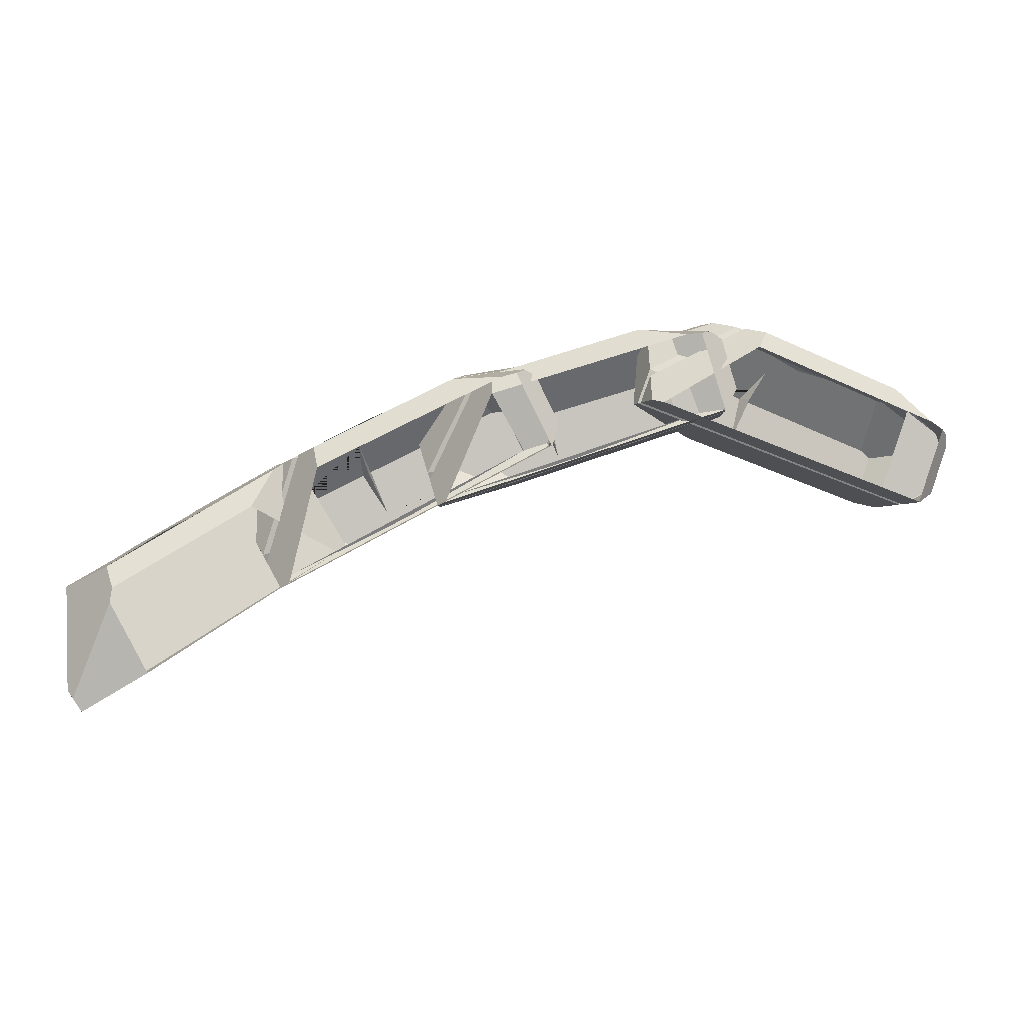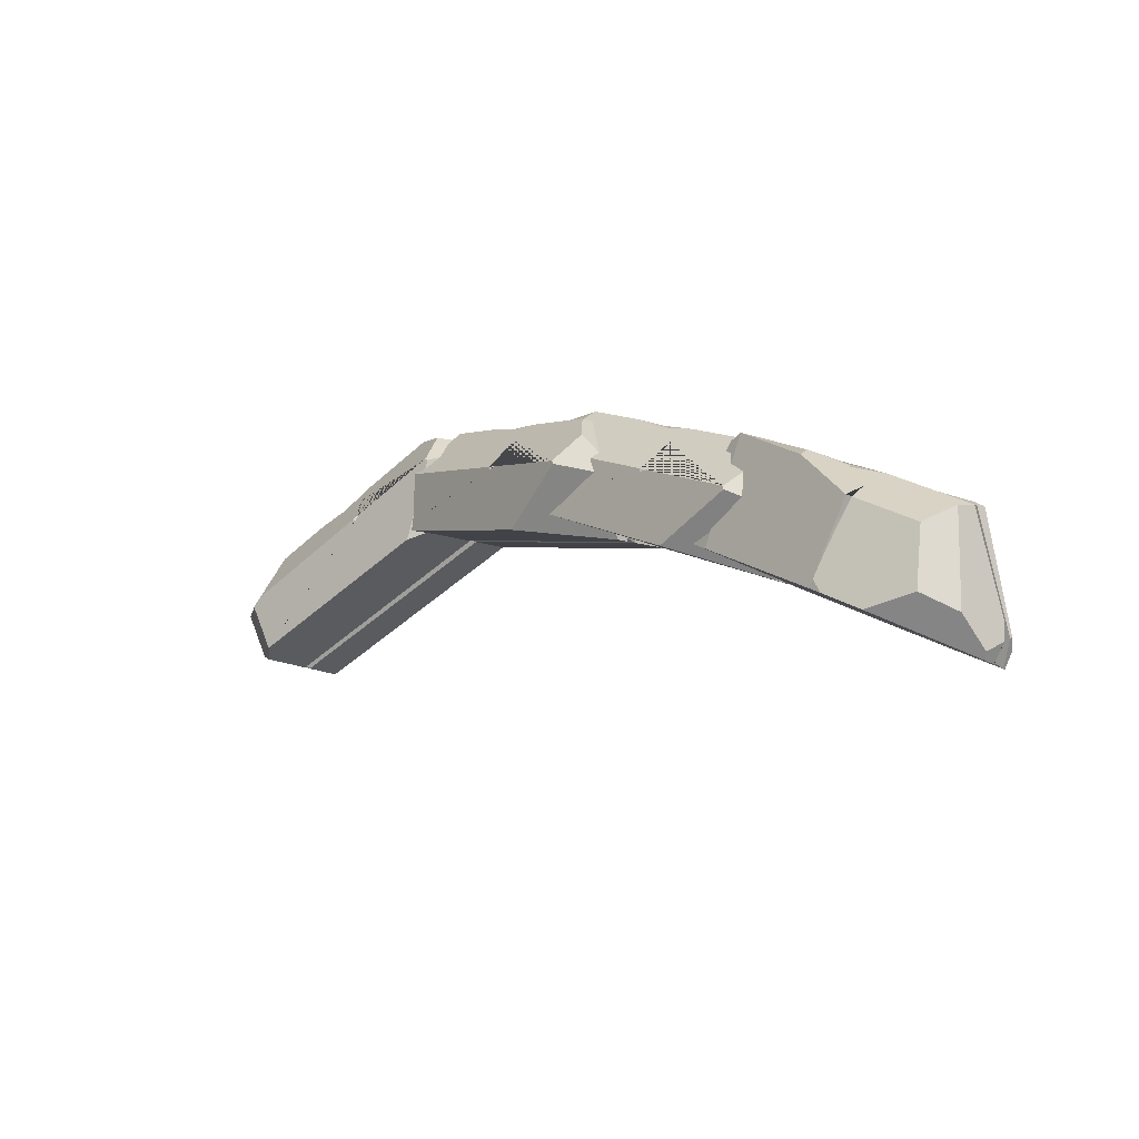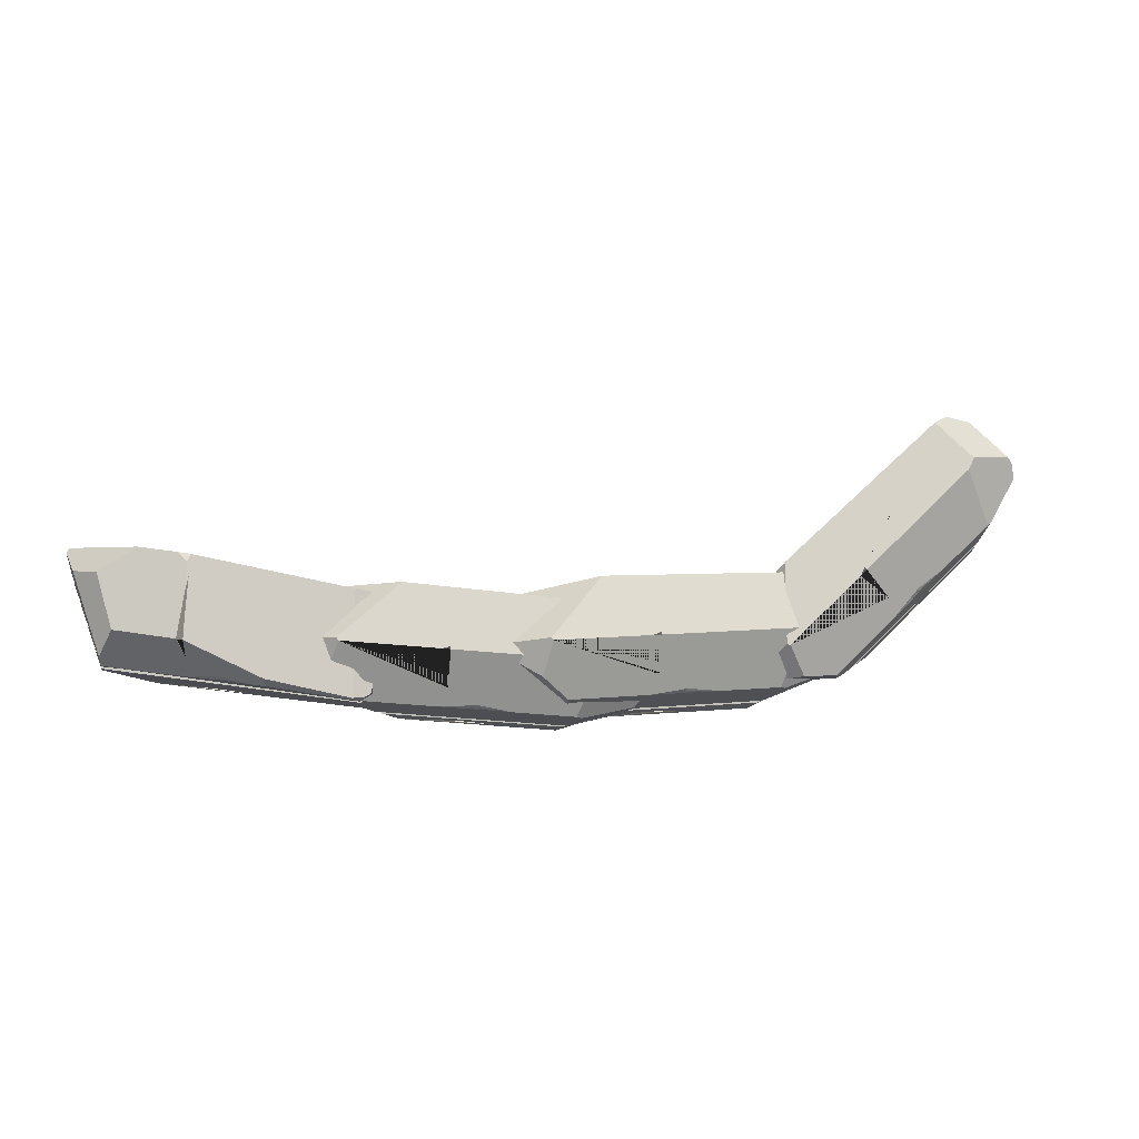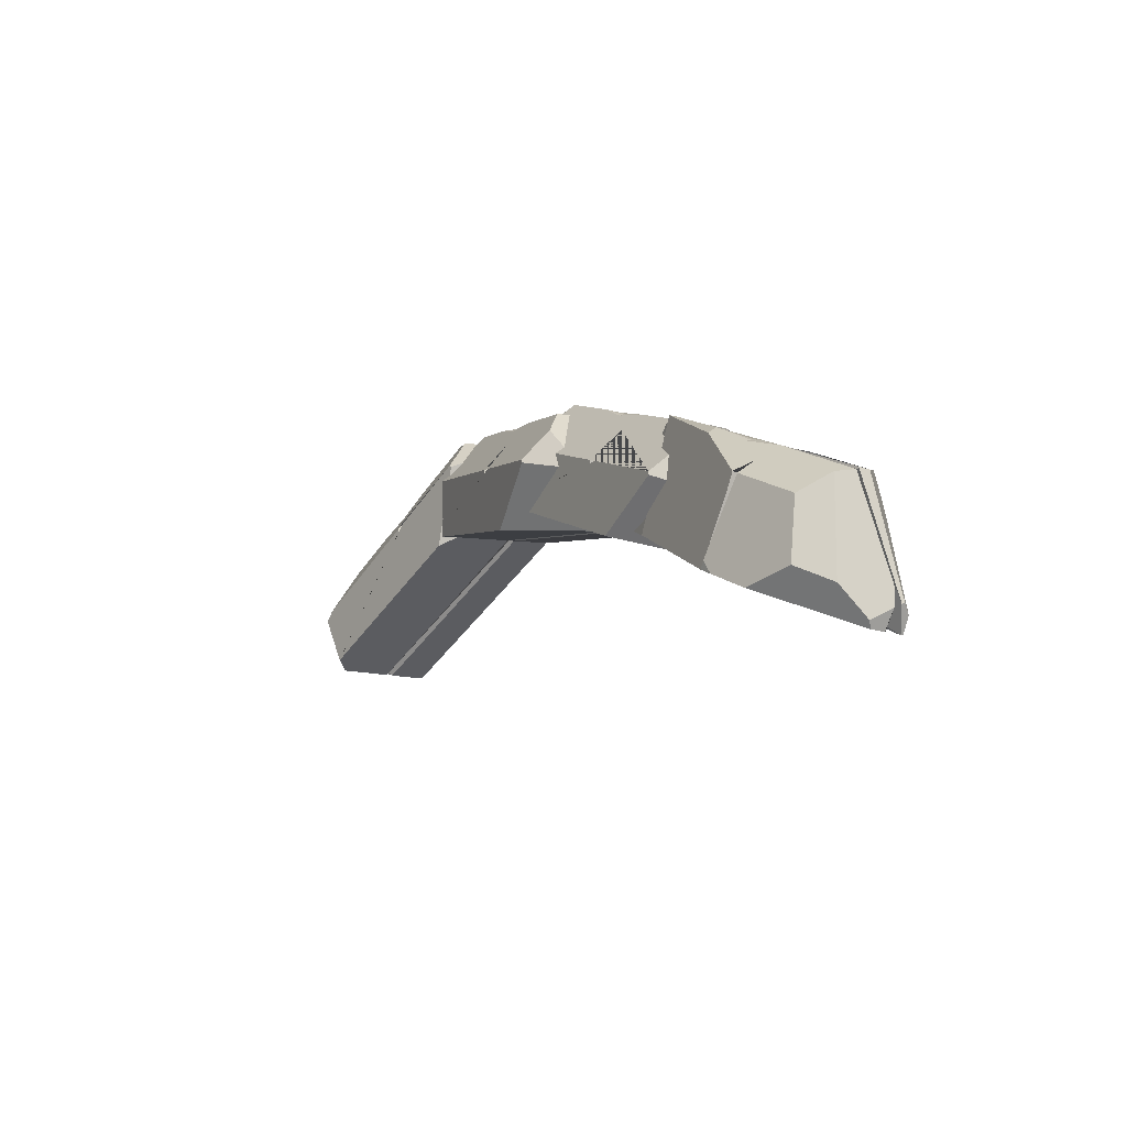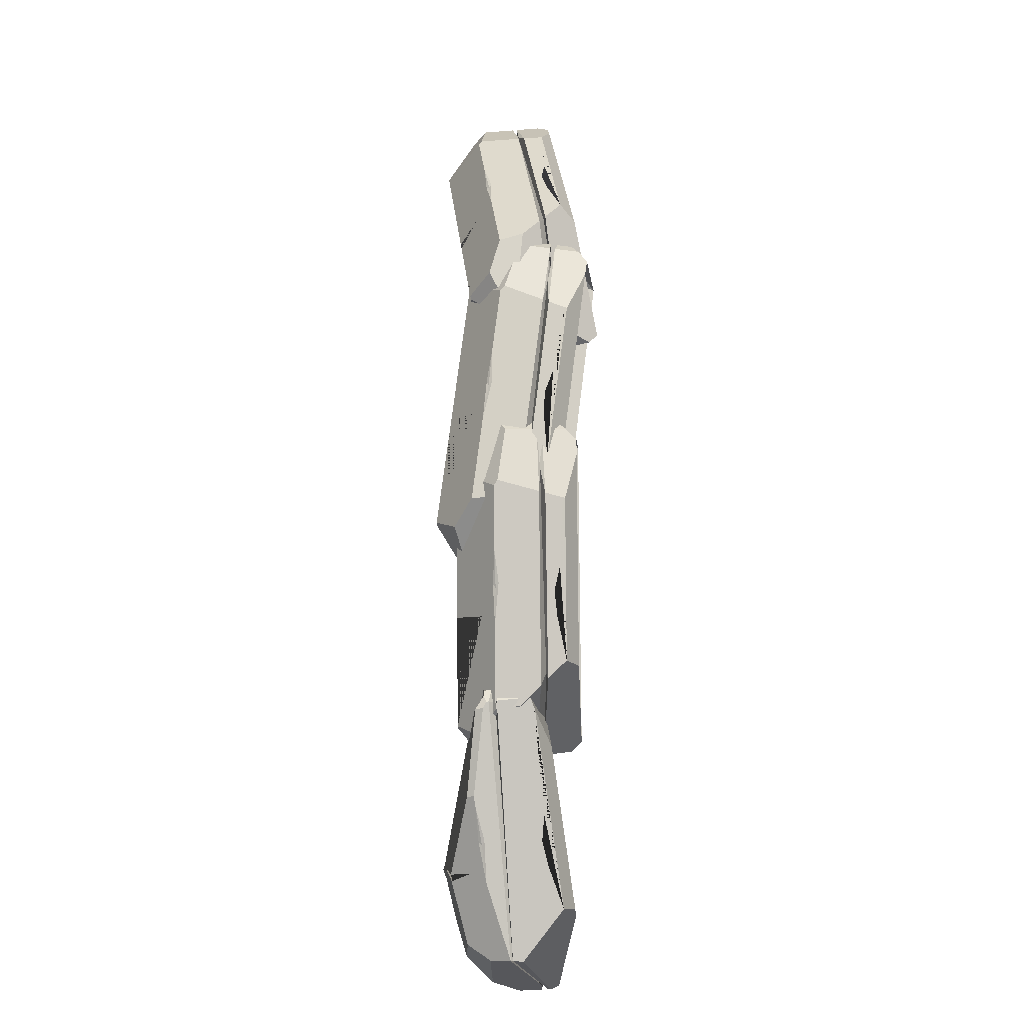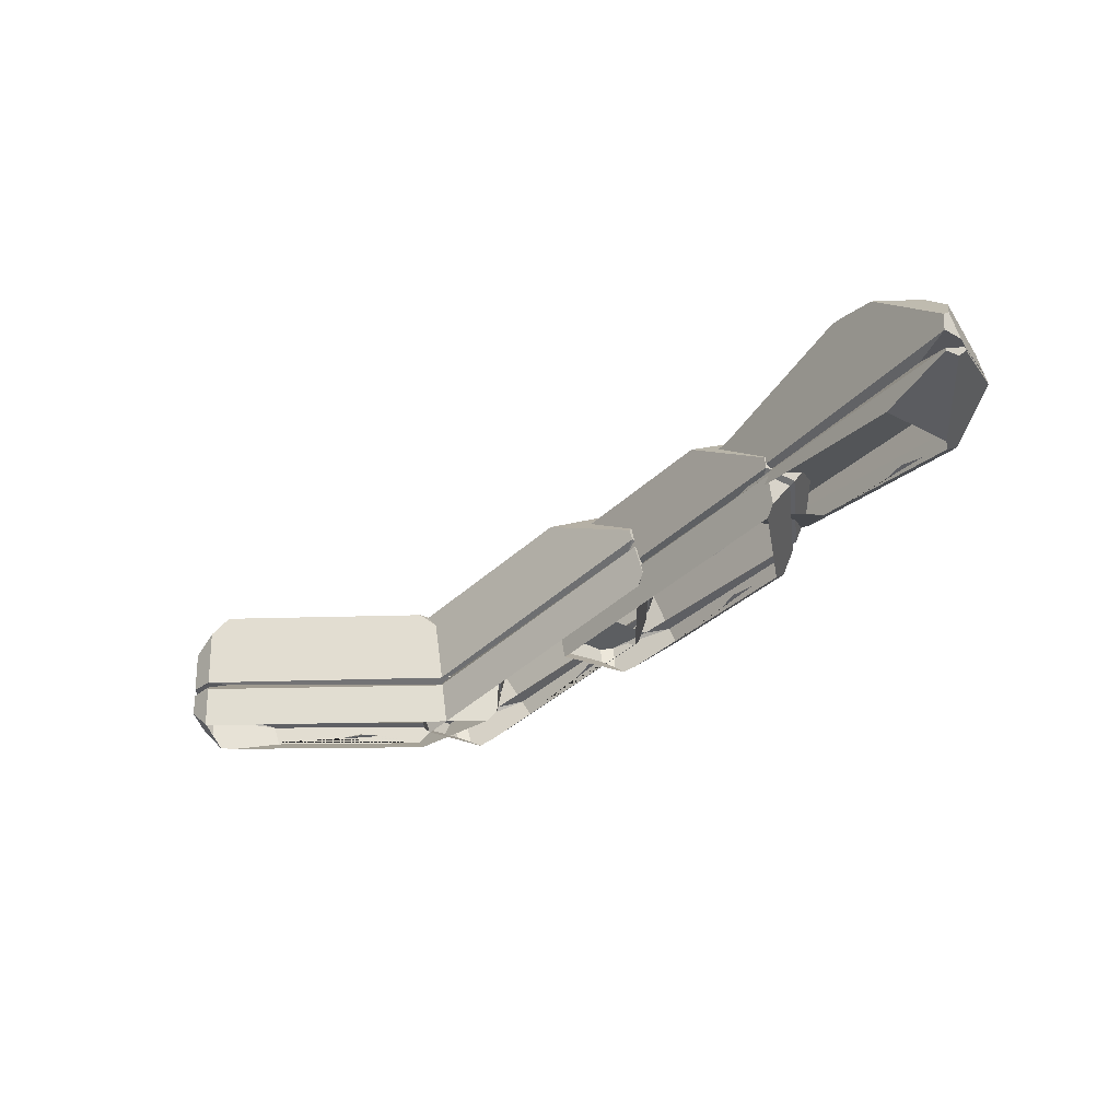
<metadata>
{"format":"obj","ext":"obj","renderer":"f3d","projection":"perspective","resolution":1024,"background":"white","views":[{"elev":3.4,"azim":-13.2,"up":"+Z"},{"elev":-21.5,"azim":-141.0,"up":"+Z"},{"elev":79.6,"azim":-22.4,"up":"+Y"},{"elev":-20.8,"azim":-126.1,"up":"+Z"},{"elev":59.4,"azim":-96.8,"up":"+Z"},{"elev":-29.4,"azim":-156.6,"up":"+Y"}]}
</metadata>
<code>
o GR1_Cube.007
v -109.1 26.28 40.37
v -111.6 27.48 33.82
v -108.8 29.17 39.69
v -108.2 26.42 40.88
v -107.4 26.25 41.31
v -111.2 26.69 39.13
v -101.2 27.38 40.14
v -111.5 26.88 33.86
v -103 27.12 43.33
v -103.6 27.08 43.45
v -103.6 27.96 43.43
v -108.3 29.61 38.54
v -110.5 25.88 39.57
v -110.3 25.41 38.8
v -108.3 26.24 40.79
v -108.3 26.31 40.61
v -106.9 28.75 41.51
v -108.1 28.65 40.71
v -109.4 28.63 40.11
v -108 28.76 40.73
v -108 28.55 40.86
v -108.9 29.86 35.37
v -108.8 29.9 39.08
v -108.4 29.91 38.46
v -110.9 29.54 37.81
v -110.6 29.59 35.62
v -107.6 30.06 36.16
v -101.2 25.75 40.22
v -101.6 25.63 40
v -103.9 26.21 43.29
v -103.6 26.31 43.47
v -103 26.36 43.34
v -104.9 25.66 41.84
v -104 26.19 43.24
v -110.4 25.38 38.23
v -109 25.26 35.47
v -111.5 26.09 33.92
v -111.8 26.13 34.45
v -101.3 28.18 40.1
v -103.1 27.98 43.32
v -103.3 28.02 43.37
v -107.5 30.03 37.13
v -107.2 30.08 36.42
v -108.2 29.92 38.55
v -108.6 29.9 39.22
v -107.4 30.15 36.64
v -107.8 30.01 37.56
v -106.5 28.77 41.71
v -103.8 28.1 43.32
v -106.4 29.02 41.49
v -103.8 28.39 43.28
v -103 27.39 43.32
v -102.8 27.16 42.86
v -103.6 27.56 43.44
v -101.2 25.86 40.21
v -111.5 26.19 33.92
v -111.6 26.88 33.89
v -103.1 27.69 43.32
v -102.5 27.21 42.32
v -103.6 27.87 43.43
v -101.2 26.18 40.2
v -111.5 26.86 33.86
v -111 26.99 35.8
v -103.1 27.46 43.07
v -102.7 27.16 42.45
v -103.5 27.61 43.17
v -101.5 26.12 40.36
v -110.4 26.51 34.86
v -111 26.99 35.79
v -111.7 27.65 34.03
v -111.9 26.82 34.52
v -112 26.77 35.78
v -112 27.58 38.64
v -111.6 28.69 35.01
v -111.7 28.77 38.39
v -112 26.47 34.73
v -111.9 27.96 38.59
v -112 26.71 35.04
v -112 26.57 34.67
v -111.9 27.95 38.68
v -111.9 27.11 34.35
v -112 26.8 35.15
v -111.9 28.03 38.58
v -112 26.79 35.14
v -102.2 28.37 39.53
v -101.1 25 44.86
v -103.6 24.25 38.91
v -100.5 28.59 39.99
v -103.9 24.66 38.71
v -103.7 26.58 38.56
v -100.1 28.69 42.87
v -99.75 28.65 43.02
v -100.4 27.77 44.16
v -100.2 25 45.31
v -99.44 24.7 45.69
v -103.1 25.59 43.83
v -103.8 25.82 38.62
v -104.3 25.83 39.63
v -103.3 25.87 43.71
v -103.8 26.16 38.59
v -104.5 26.15 39.88
v -102.8 25.61 43.67
v -94.12 25.1 43.98
v -103.3 25.76 39.13
v -103.8 25.76 40.1
v -94.76 28.1 45.46
v -96.37 26.82 46.9
v -104.6 28.18 40.41
v -103.5 29.05 41.08
v -103.4 29.06 41.21
v -99.93 28.12 43
v -99.08 28.47 41.31
v -102.6 24.83 44.17
v -102.5 24.34 43.4
v -100.3 24.83 45.23
v -100.3 24.89 45.05
v -98.53 27.06 45.84
v -99.78 27.16 45.13
v -101 27.33 44.61
v -99.6 27.24 45.14
v -99.63 27.03 45.27
v -97.15 24.32 46.82
v -96.9 24.94 46.87
v -96.81 25.17 46.88
v -95.83 25.01 46.94
v -96.21 26.67 46.99
v -95.38 23.56 46.9
v -97.19 24.24 46.81
v -104.9 27.49 40.93
v -104.9 27.92 40.92
v -103.8 26.7 43.35
v -104.3 28.29 42.09
v -103.8 27.64 43.24
v -93.39 27.83 43.68
v -93.53 26.64 46.81
v -94.27 28.04 45.51
v -93.46 23.15 44.22
v -94.81 23.49 47.05
v -94.32 24.76 47.23
v -93.84 24.66 47
v -93.82 24.9 47.01
v -94.3 24.94 47.24
v -94.2 26.14 47.32
v -93.7 26.35 47.09
v -93.89 24.1 46.97
v -94.39 23.84 47.17
v -92.91 24.64 45.08
v -93.21 24.7 44.16
v -93.23 24.83 44.27
v -93.17 24.98 44.14
v -92.87 24.91 45.07
v -93.21 24.99 44.26
v -92.67 26.42 44.99
v -92.88 27.08 44.03
v -93.41 23.2 44.24
v -93.01 23.88 45.13
v -93.91 24.61 47.46
v -97.46 24.36 41.99
v -93.55 28.15 42.53
v -97.7 24.81 41.84
v -97.26 26.69 41.65
v -92.66 28.14 45.29
v -92.34 28.06 45.39
v -92.92 27.26 46.63
v -93.01 24.48 47.76
v -92.21 24.06 48.01
v -95.94 25.52 46.76
v -97.44 25.95 41.72
v -97.78 26.02 42.8
v -96.11 25.83 46.66
v -97.36 26.28 41.69
v -97.8 26.35 43.07
v -95.65 25.5 46.55
v -87.23 23.68 45.47
v -96.91 25.81 42.15
v -97.24 25.87 43.19
v -87.17 26.72 47.01
v -88.7 25.67 48.7
v -97.57 28.37 43.6
v -96.2 29.04 44.07
v -96.16 29.04 44.2
v -92.59 27.56 45.41
v -91.98 27.8 43.61
v -95.51 24.69 47.01
v -95.63 24.21 46.25
v -93.09 24.32 47.69
v -93.11 24.38 47.52
v -90.94 26.25 48
v -92.26 26.55 47.5
v -93.53 26.92 47.18
v -92.07 26.6 47.48
v -92.11 26.39 47.61
v -89.86 23.32 48.77
v -89.51 23.89 48.77
v -89.39 24.1 48.77
v -88.45 23.8 48.66
v -88.56 25.49 48.76
v -88.23 22.29 48.56
v -89.91 23.24 48.77
v -97.89 27.73 44.17
v -97.8 28.15 44.16
v -96.58 26.74 46.39
v -97.01 28.41 45.21
v -96.45 27.67 46.27
v -86.16 26.27 45.04
v -85.98 25.06 48.16
v -86.69 26.58 46.98
v -86.85 21.65 45.62
v -87.66 22.14 48.62
v -86.96 23.32 48.71
v -86.55 23.15 48.41
v -86.49 23.39 48.42
v -86.91 23.5 48.72
v -86.62 24.66 48.77
v -86.14 24.8 48.46
v -86.69 22.6 48.39
v -87.18 22.42 48.67
v -85.94 23.02 46.37
v -86.38 23.14 45.5
v -86.36 23.27 45.61
v -86.3 23.41 45.48
v -85.87 23.28 46.35
v -86.32 23.43 45.6
v -85.45 24.75 46.22
v -85.72 25.45 45.31
v -86.79 21.69 45.63
v -86.16 22.28 46.43
v -83.25 23.13 48.03
v -89.28 21.86 45.91
v -86.79 26.51 44.42
v -89.66 22.24 46
v -89.83 24.16 45.82
v -84.39 26.79 46.04
v -84.07 26.79 45.91
v -83.57 25.91 47.12
v -82.35 23.24 47.7
v -81.51 23.02 47.35
v -85.4 23.5 48.85
v -89.76 23.4 45.89
v -89.36 23.42 46.96
v -85.65 23.76 48.92
v -89.79 23.74 45.86
v -89.28 23.74 47.22
v -85.31 23.54 48.5
v -79.27 23.79 42.27
v -89.07 23.4 45.89
v -88.68 23.42 46.91
v -78.89 26.8 43.83
v -78.77 25.46 45.94
v -89.19 25.77 47.76
v -88 26.77 47.37
v -87.9 26.79 47.44
v -84.15 26.25 46.01
v -84.87 26.58 44.26
v -84.74 22.8 48.68
v -85.22 22.28 48.09
v -82.43 23.06 47.68
v -82.56 23.11 47.56
v -81.01 25.45 46.84
v -82.38 25.41 47.3
v -83.61 25.45 47.89
v -82.26 25.51 47.18
v -82.17 25.3 47.28
v -79.11 22.9 46.41
v -78.97 23.54 46.27
v -78.92 23.77 46.22
v -78.21 23.7 45.52
v -78.58 25.32 45.89
v -77.8 22.29 45.12
v -79.13 22.81 46.43
v -88.95 25.09 48.31
v -88.98 25.52 48.3
v -86.37 24.52 49.11
v -87.77 25.99 48.67
v -86.53 25.45 49.06
v -79.27 26.54 41.61
v -76.93 25.51 43.78
v -78.52 26.78 43.49
v -78.47 21.92 41.89
v -77.31 22.28 44.8
v -76.96 23.6 44.59
v -76.81 23.53 44.08
v -76.81 23.77 44.08
v -76.96 23.78 44.59
v -76.95 24.99 44.61
v -76.81 25.23 44.08
v -76.81 22.96 44.08
v -76.97 22.67 44.58
v -77.6 23.49 42.1
v -78.5 23.47 41.71
v -78.44 23.61 41.8
v -78.51 23.76 41.67
v -77.62 23.76 42.07
v -78.46 23.77 41.79
v -77.68 25.27 41.91
v -78.6 25.87 41.45
v -78.43 21.96 41.87
v -77.57 22.72 42.19
f 1 15 16
f 34 13 14 33
f 23 3 12 24
f 44 42 12
f 4 1 16
f 73 72 6
f 61 7 59
f 37 36 35 38
f 30 5 15 1 13 34
f 16 15 5
f 16 5 4
f 17 20 18
f 18 20 19
f 19 21 18
f 18 21 17
f 81 57 71
f 43 27 46
f 51 50 48 49
f 70 74 26 22 2
f 30 34 33 29 28 32 31
f 9 10 31 32
f 13 1 4 5 30 31 10 6
f 62 8 7 61
f 23 24 47 46 27 22 26 25
f 12 3 45 44
f 12 42 47 24
f 58 40 41 11 60
f 53 52 9
f 8 2 22 27 43 85 39 7
f 42 44 45 50 51 85 43 46 47
f 41 51 49 11
f 60 11 49 48 17 21 19 83
f 37 56 55 28 29 36
f 74 70 81 83 75
f 28 55 53 9 32
f 9 52 54 10
f 65 64 52 53
f 72 73 80 79 76
f 68 62 61 67
f 67 61 59 65
f 64 58 60 66
f 7 39 40 58 59
f 83 81 71 84 82
f 56 68 67 55
f 55 67 65 53
f 59 58 64 65
f 52 64 66 54
f 68 67 65 64 66 77 63 69
f 58 60 83 81 57 62 61 59
f 56 55 53 52 54 80 79
f 68 56 79 78 69
f 54 66 77 80
f 56 37 38 76 79
f 25 75 83 19 20 17 48 50 45 3 23
f 26 74 75 25
f 66 60 83 77
f 10 54 80 73 6
f 6 72 76 38 35 14 13
f 62 68 69 84 71 57
f 2 8 57 81 70
f 85 51 41 40 39
f 108 109 88 90
f 106 107 126 143 144 135 136
f 97 89 98
f 86 115 116
f 104 97 98 105
f 134 136 135 153 154
f 102 105 98 96
f 128 113 114 127
f 91 93 111
f 151 153 135 144 141
f 92 112 111
f 100 104 105 101
f 89 97 148 155 137 87
f 99 101 105 102
f 123 125 102 96
f 132 130 129 131 133
f 125 124 99 102
f 94 86 116
f 111 112 91
f 104 100 150 152 103
f 111 93 92
f 96 98 89 87 114 113
f 122 95 115 86 113 128
f 116 115 95
f 116 95 94
f 117 120 118
f 118 120 119
f 119 121 118
f 118 121 117
f 131 129 101 99
f 103 152 151 141 142 125
f 123 122 128 127 138 146 139
f 113 86 94 95 122 123 96
f 156 147 140 145
f 97 104 103 149 148
f 110 132 133 119 120 117 107 106 92 93 91
f 124 126 107 117 121 119 133 131 99
f 109 108 130 132 110
f 90 100 101 129 130 108
f 138 137 155 156 145 146
f 134 88 109 110 91 112 92 106 136
f 143 142 141 144
f 139 146 145 140
f 100 90 88 134 154 150
f 147 148 149
f 150 151 152
f 153 151 150 154
f 155 148 147 156
f 147 149 103 125 139 140
f 124 142 143 126
f 125 123 139
f 124 125 142
f 179 180 159 161
f 177 178 197 214 215 206 207
f 168 160 169
f 157 186 187
f 175 168 169 176
f 205 207 206 224 225
f 173 176 169 167
f 199 184 185 198
f 162 164 182
f 222 224 206 215 212
f 163 183 182
f 171 175 176 172
f 160 168 219 226 208 158
f 170 172 176 173
f 194 196 173 167
f 203 201 200 202 204
f 196 195 170 173
f 165 157 187
f 182 183 162
f 175 171 221 223 174
f 182 164 163
f 167 169 160 158 185 184
f 193 166 186 157 184 199
f 187 186 166
f 187 166 165
f 188 191 189
f 189 191 190
f 190 192 189
f 189 192 188
f 202 200 172 170
f 174 223 222 212 213 196
f 194 193 199 198 209 217 210
f 184 157 165 166 193 194 167
f 227 218 211 216
f 168 175 174 220 219
f 181 203 204 190 191 188 178 177 163 164 162
f 195 197 178 188 192 190 204 202 170
f 180 179 201 203 181
f 161 171 172 200 201 179
f 209 208 226 227 216 217
f 205 159 180 181 162 183 163 177 207
f 214 213 212 215
f 210 217 216 211
f 171 161 159 205 225 221
f 218 219 220
f 221 222 223
f 224 222 221 225
f 226 219 218 227
f 218 220 174 196 210 211
f 195 213 214 197
f 196 194 210
f 195 196 213
f 250 251 230 232
f 248 249 268 285 286 277 278
f 239 231 240
f 228 257 258
f 246 239 240 247
f 276 278 277 295 296
f 244 247 240 238
f 270 255 256 269
f 233 235 253
f 293 295 277 286 283
f 234 254 253
f 242 246 247 243
f 231 239 290 297 279 229
f 241 243 247 244
f 265 267 244 238
f 274 272 271 273 275
f 267 266 241 244
f 236 228 258
f 253 254 233
f 246 242 292 294 245
f 253 235 234
f 238 240 231 229 256 255
f 264 237 257 228 255 270
f 258 257 237
f 258 237 236
f 259 262 260
f 260 262 261
f 261 263 260
f 260 263 259
f 273 271 243 241
f 245 294 293 283 284 267
f 265 264 270 269 280 288 281
f 255 228 236 237 264 265 238
f 298 289 282 287
f 239 246 245 291 290
f 252 274 275 261 262 259 249 248 234 235 233
f 266 268 249 259 263 261 275 273 241
f 251 250 272 274 252
f 232 242 243 271 272 250
f 280 279 297 298 287 288
f 276 230 251 252 233 254 234 248 278
f 285 284 283 286
f 281 288 287 282
f 242 232 230 276 296 292
f 289 290 291
f 292 293 294
f 295 293 292 296
f 297 290 289 298
f 289 291 245 267 281 282
f 266 284 285 268
f 267 265 281
f 266 267 284

</code>
